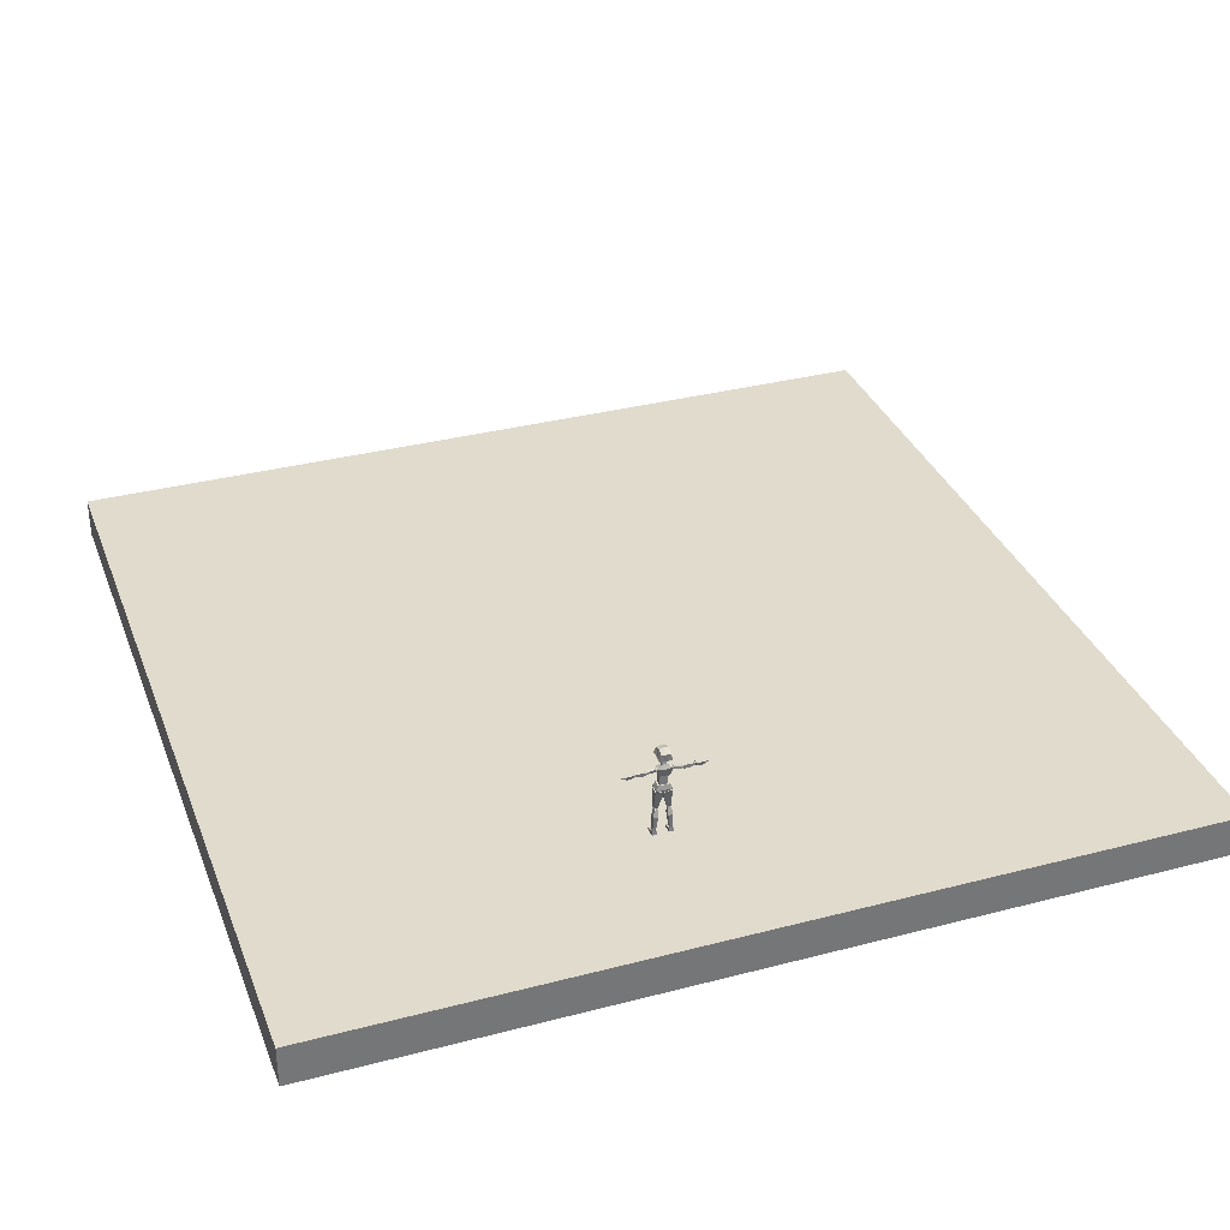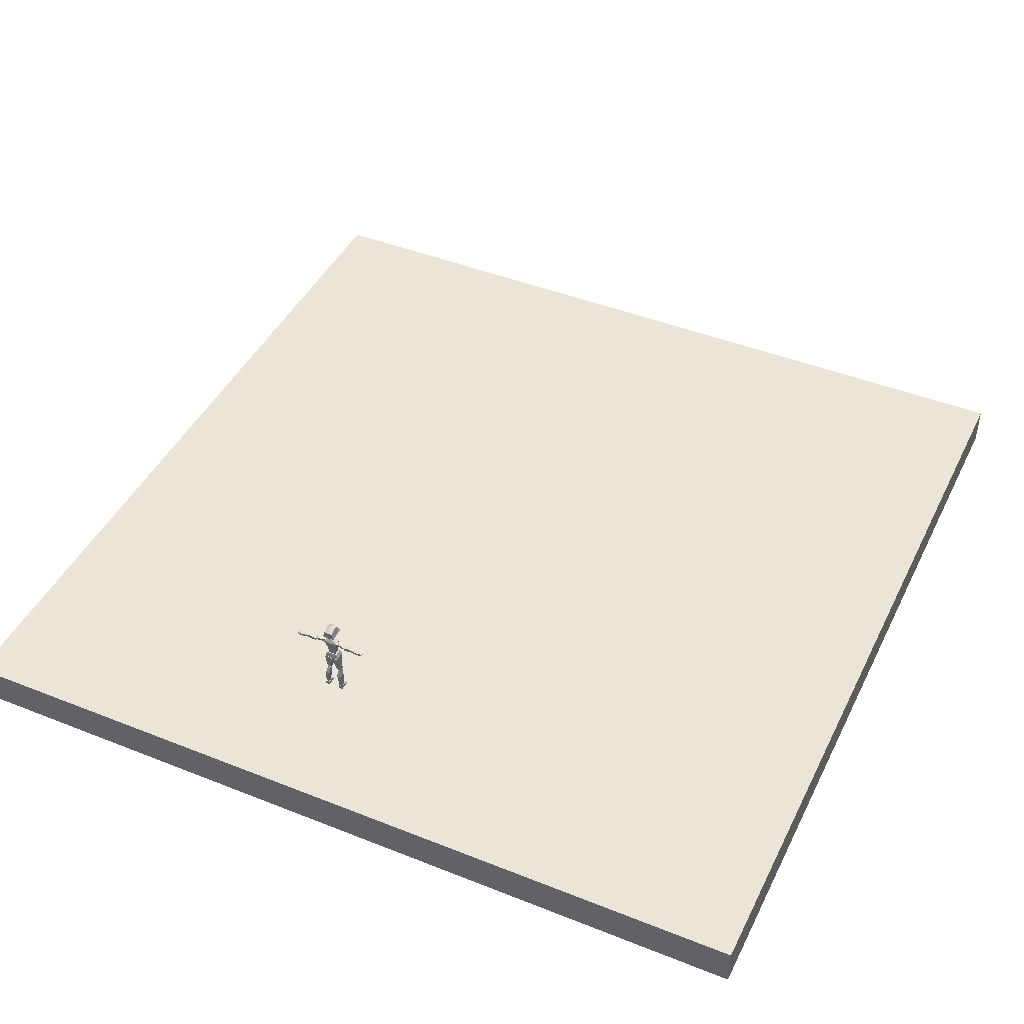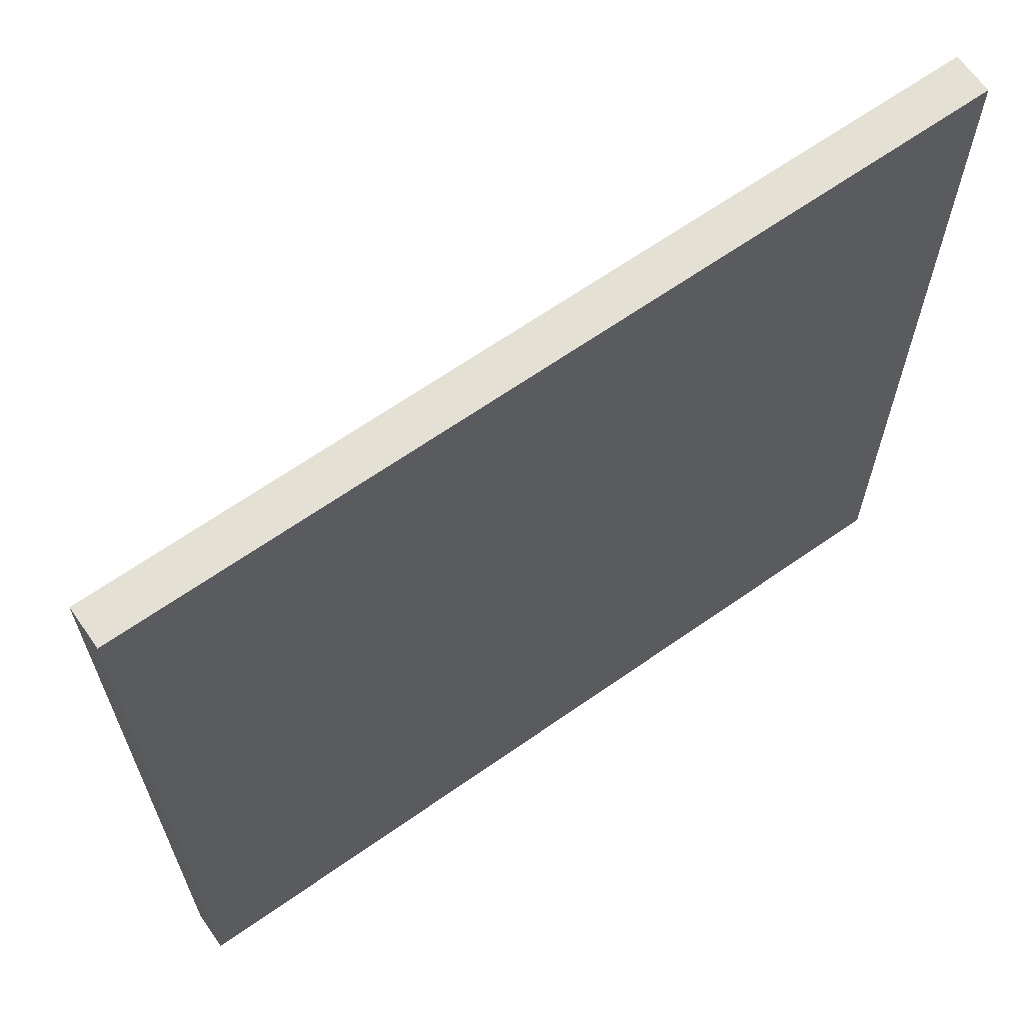
<metadata>
{"format":"obj","ext":"obj","renderer":"f3d","projection":"perspective","resolution":1024,"background":"white","views":[{"elev":33.9,"azim":-109.5,"up":"+Y"},{"elev":44.0,"azim":-65.0,"up":"+Y"},{"elev":65.4,"azim":-35.2,"up":"+Z"}]}
</metadata>
<code>
v -5.952 -0.3763 2.184
v -6.024 -0.1404 2.241
v -5.952 -0.3763 1.971
v -6.024 -0.1404 1.913
v -5.813 -0.3811 2.156
v -5.801 -0.2101 2.198
v -5.813 -0.3811 1.998
v -5.801 -0.2101 1.956
v -5.952 -0.3763 2.077
v -5.971 -0.06114 2.077
v -5.813 -0.3811 2.077
v -5.863 -0.1193 2.077
v -6.024 -0.1608 2.077
v -5.801 -0.2101 2.077
v -5.997 -0.277 2.203
v -5.792 -0.2968 2.077
v -5.997 -0.277 1.951
v -5.792 -0.2968 1.977
v -5.792 -0.2968 2.177
v -5.997 -0.277 2.077
v -5.961 0.007975 2.152
v -6.067 0.2094 2.171
v -5.961 0.006536 1.999
v -6.067 0.2094 1.979
v -5.812 -0.03108 2.152
v -5.788 0.2219 2.171
v -5.812 -0.03252 1.999
v -5.788 0.2219 1.979
v -6.061 0.06592 2.21
v -6.061 0.06592 1.94
v -5.755 0.09577 1.94
v -5.755 0.09577 2.21
v -5.94 -0.01105 2.152
v -5.94 0.07771 2.21
v -5.94 0.2677 1.979
v -5.94 0.07771 1.94
v -5.94 0.2677 2.171
v -5.94 -0.01249 1.999
v -5.968 -0.02715 2.075
v -6.091 0.2294 2.075
v -5.804 -0.08087 2.075
v -5.768 0.2438 2.075
v -5.73 0.09797 2.075
v -6.084 0.06345 2.075
v -5.944 0.2967 2.075
v -5.944 -0.04667 2.075
v -5.971 -0.1136 2.113
v -5.954 0.01901 2.126
v -5.971 -0.1136 2.039
v -5.954 0.01901 2.026
v -5.89 -0.1243 2.113
v -5.872 0.008297 2.126
v -5.89 -0.1243 2.039
v -5.872 0.008297 2.026
v -5.964 -0.5611 2.159
v -5.964 -0.3222 2.159
v -5.964 -0.5611 1.984
v -5.964 -0.3222 1.984
v -5.815 -0.5611 2.159
v -5.815 -0.3222 2.159
v -5.815 -0.5611 1.984
v -5.815 -0.3222 1.984
v -5.806 -0.5452 1.955
v -5.806 -0.6964 1.913
v -5.806 -0.5452 2.189
v -5.806 -0.6964 2.231
v -5.983 -0.5452 1.955
v -5.983 -0.6964 1.913
v -5.983 -0.5452 2.189
v -5.983 -0.6964 2.231
v -5.795 -0.6496 1.913
v -5.795 -0.6496 2.231
v -6.007 -0.6496 2.231
v -6.007 -0.6496 1.913
v -5.806 -0.5452 2.072
v -5.806 -0.754 2.072
v -5.983 -0.5452 2.072
v -5.983 -0.754 2.072
v -6.007 -0.6496 2.072
v -5.795 -0.6496 2.072
v -6.018 -0.1618 2.411
v -5.973 -0.1583 2.2
v -6.021 -0.2134 2.412
v -5.977 -0.2241 2.201
v -5.97 -0.1645 2.427
v -5.911 -0.1618 2.219
v -5.973 -0.2161 2.427
v -5.915 -0.2276 2.22
v -6.034 -0.1475 2.655
v -6.03 -0.1546 2.44
v -6.034 -0.1956 2.658
v -6.031 -0.2196 2.444
v -5.982 -0.1481 2.658
v -5.961 -0.1553 2.444
v -5.983 -0.1961 2.661
v -5.961 -0.2203 2.448
v -6.034 -0.1396 2.532
v -6.036 -0.2239 2.552
v -5.969 -0.2246 2.556
v -5.967 -0.1403 2.536
v -5.993 -0.1962 2.465
v -5.963 -0.1705 2.446
v -6.004 -0.1572 2.448
v -6.03 -0.1921 2.442
v -6.004 -0.227 2.436
v -5.963 -0.2137 2.438
v -5.981 -0.1507 2.412
v -6.023 -0.164 2.409
v -6.023 -0.2072 2.402
v -5.981 -0.2205 2.399
v -5.955 -0.1856 2.405
v -5.993 -0.1816 2.383
v -6.009 -0.1786 2.704
v -5.979 -0.153 2.685
v -6.021 -0.1396 2.688
v -6.046 -0.1745 2.682
v -6.021 -0.2095 2.675
v -5.979 -0.1961 2.678
v -5.997 -0.1331 2.651
v -6.039 -0.1464 2.649
v -6.039 -0.1896 2.641
v -5.997 -0.2029 2.639
v -5.972 -0.168 2.645
v -6.009 -0.164 2.622
v -5.946 -0.1966 2.275
v -5.906 -0.1619 2.249
v -5.962 -0.1439 2.252
v -5.997 -0.1911 2.244
v -5.962 -0.2383 2.235
v -5.906 -0.2203 2.239
v -5.931 -0.1351 2.203
v -5.987 -0.1531 2.199
v -5.987 -0.2115 2.189
v -5.931 -0.2295 2.186
v -5.896 -0.1823 2.194
v -5.946 -0.1769 2.164
v -6.04 -0.141 2.915
v -6.048 -0.1447 2.678
v -6.04 -0.1599 2.922
v -6.048 -0.1932 2.675
v -5.981 -0.141 2.915
v -5.973 -0.1447 2.678
v -5.981 -0.1599 2.922
v -5.973 -0.1932 2.675
v -6.066 -0.1365 2.729
v -6.048 -0.2118 2.731
v -5.973 -0.2118 2.731
v -5.955 -0.1365 2.729
v -6.048 -0.2091 2.818
v -5.973 -0.2091 2.818
v -5.955 -0.1338 2.816
v -6.066 -0.1338 2.816
v -5.958 -0.1478 1.716
v -5.907 -0.1442 1.926
v -5.953 -0.1992 1.714
v -5.901 -0.2097 1.923
v -6.008 -0.1532 1.724
v -5.971 -0.151 1.936
v -6.003 -0.2045 1.721
v -5.964 -0.2165 1.932
v -5.979 -0.1275 1.481
v -5.957 -0.1456 1.695
v -5.976 -0.1752 1.475
v -5.954 -0.2102 1.688
v -6.03 -0.1303 1.484
v -6.027 -0.1494 1.699
v -6.028 -0.1781 1.478
v -6.024 -0.214 1.691
v -5.964 -0.1257 1.604
v -5.961 -0.2087 1.579
v -6.028 -0.2124 1.582
v -6.031 -0.1294 1.607
v -5.99 -0.1787 1.67
v -5.96 -0.1959 1.697
v -6.002 -0.2092 1.699
v -6.027 -0.1744 1.693
v -6.002 -0.1396 1.686
v -5.96 -0.1529 1.689
v -5.979 -0.2022 1.736
v -6.02 -0.1889 1.733
v -6.02 -0.1459 1.725
v -5.979 -0.1326 1.723
v -5.953 -0.1674 1.729
v -5.99 -0.163 1.752
v -6.006 -0.1569 1.43
v -5.976 -0.174 1.457
v -6.017 -0.1873 1.459
v -6.043 -0.1525 1.453
v -6.017 -0.1177 1.446
v -5.976 -0.131 1.448
v -5.994 -0.1803 1.496
v -6.036 -0.167 1.493
v -6.036 -0.124 1.485
v -5.994 -0.1107 1.483
v -5.968 -0.1455 1.489
v -6.006 -0.1412 1.512
v -5.944 -0.1945 1.87
v -5.903 -0.2177 1.906
v -5.959 -0.2357 1.91
v -5.994 -0.1886 1.901
v -5.959 -0.1415 1.892
v -5.903 -0.1595 1.895
v -5.928 -0.2262 1.959
v -5.984 -0.2082 1.956
v -5.984 -0.15 1.945
v -5.928 -0.132 1.941
v -5.893 -0.1791 1.95
v -5.944 -0.1732 1.981
v -5.977 -0.1423 1.222
v -5.971 -0.1232 1.459
v -5.977 -0.1617 1.217
v -5.971 -0.1712 1.466
v -6.036 -0.1426 1.222
v -6.046 -0.1236 1.458
v -6.036 -0.162 1.217
v -6.046 -0.1716 1.465
v -5.953 -0.1199 1.407
v -5.97 -0.1951 1.412
v -6.045 -0.1955 1.411
v -6.064 -0.1205 1.406
v -5.969 -0.2008 1.325
v -6.045 -0.2012 1.325
v -6.063 -0.1261 1.319
v -5.952 -0.1255 1.32
v -5.926 -1.121 2.244
v -6.002 -0.6899 2.23
v -5.925 -1.13 2.158
v -6 -0.7088 2.05
v -5.838 -1.113 2.244
v -5.819 -0.6734 2.23
v -5.837 -1.122 2.158
v -5.818 -0.6923 2.05
v -5.885 -1.196 2.205
v -5.847 -1.168 2.232
v -5.899 -1.168 2.249
v -5.931 -1.168 2.205
v -5.899 -1.168 2.161
v -5.847 -1.168 2.178
v -5.871 -1.122 2.249
v -5.922 -1.122 2.232
v -5.922 -1.122 2.178
v -5.871 -1.122 2.161
v -5.839 -1.122 2.205
v -5.885 -1.093 2.205
v -5.969 -1.588 2.267
v -5.932 -1.14 2.236
v -5.969 -1.592 2.203
v -5.932 -1.145 2.171
v -5.891 -1.595 2.267
v -5.842 -1.136 2.235
v -5.892 -1.6 2.203
v -5.842 -1.141 2.17
v -5.978 -1.288 2.263
v -5.979 -1.295 2.165
v -5.851 -1.307 2.165
v -5.85 -1.3 2.263
v -5.924 -1.652 2.234
v -5.889 -1.625 2.259
v -5.937 -1.625 2.275
v -5.967 -1.625 2.234
v -5.937 -1.625 2.193
v -5.889 -1.625 2.209
v -5.911 -1.582 2.275
v -5.959 -1.582 2.259
v -5.959 -1.582 2.209
v -5.911 -1.582 2.193
v -5.881 -1.582 2.234
v -5.924 -1.555 2.234
v -5.757 -1.698 2.276
v -5.757 -1.674 2.276
v -5.757 -1.698 2.183
v -5.757 -1.674 2.183
v -5.974 -1.698 2.276
v -5.968 -1.611 2.276
v -5.974 -1.698 2.183
v -5.968 -1.611 2.183
v -5.866 -1.698 2.183
v -5.866 -1.627 2.183
v -5.866 -1.698 2.276
v -5.866 -1.627 2.276
v -5.824 -1.105 1.893
v -5.82 -0.6668 1.896
v -5.91 -1.11 1.892
v -6 -0.6784 1.894
v -5.824 -1.113 1.981
v -5.821 -0.6835 2.079
v -5.911 -1.118 1.98
v -6.001 -0.6951 2.077
v -5.885 -1.196 1.933
v -5.847 -1.168 1.96
v -5.899 -1.168 1.977
v -5.931 -1.168 1.933
v -5.899 -1.168 1.889
v -5.847 -1.168 1.906
v -5.871 -1.122 1.977
v -5.922 -1.122 1.96
v -5.922 -1.122 1.906
v -5.871 -1.122 1.889
v -5.839 -1.122 1.933
v -5.885 -1.093 1.933
v -5.924 -1.652 1.892
v -5.889 -1.625 1.918
v -5.937 -1.625 1.933
v -5.967 -1.625 1.892
v -5.937 -1.625 1.851
v -5.889 -1.625 1.867
v -5.911 -1.582 1.933
v -5.959 -1.582 1.918
v -5.959 -1.582 1.867
v -5.911 -1.582 1.851
v -5.881 -1.582 1.892
v -5.924 -1.555 1.892
v -5.757 -1.698 1.934
v -5.757 -1.674 1.934
v -5.757 -1.698 1.841
v -5.757 -1.674 1.841
v -5.974 -1.698 1.934
v -5.968 -1.611 1.934
v -5.974 -1.698 1.841
v -5.968 -1.611 1.841
v -5.866 -1.698 1.841
v -5.866 -1.627 1.841
v -5.866 -1.698 1.934
v -5.866 -1.627 1.934
v -5.967 -1.587 1.857
v -5.933 -1.14 1.901
v -5.968 -1.593 1.921
v -5.934 -1.146 1.965
v -5.89 -1.594 1.856
v -5.843 -1.135 1.902
v -5.89 -1.6 1.921
v -5.844 -1.142 1.966
v -5.979 -1.287 1.869
v -5.979 -1.297 1.967
v -5.852 -1.308 1.967
v -5.851 -1.299 1.869
f 13 10 4
f 3 18 7
f 14 12 6
f 19 1 5
f 9 5 1
f 12 2 6
f 4 12 8
f 7 9 3
f 8 12 14
f 2 10 13
f 20 3 9
f 1 20 9
f 7 16 11
f 16 5 11
f 15 13 20
f 17 8 18
f 18 14 16
f 19 14 6
f 15 6 2
f 17 13 4
f 44 24 30
f 24 36 30
f 43 26 32
f 26 34 32
f 39 33 21
f 45 26 42
f 25 34 33
f 43 25 41
f 23 36 38
f 44 23 39
f 46 25 33
f 36 28 31
f 36 27 38
f 45 24 40
f 34 21 33
f 34 22 29
f 46 27 41
f 45 22 37
f 21 44 39
f 27 43 41
f 28 45 42
f 38 39 23
f 28 43 31
f 22 44 29
f 47 50 49
f 50 53 49
f 54 51 53
f 51 48 47
f 53 47 49
f 50 52 54
f 56 57 55
f 58 61 57
f 62 59 61
f 60 55 59
f 61 55 57
f 58 60 62
f 80 66 72
f 72 70 73
f 79 68 74
f 68 71 74
f 77 63 75
f 76 68 78
f 67 71 63
f 79 67 77
f 72 69 65
f 80 65 75
f 63 80 75
f 69 79 77
f 66 78 70
f 69 75 65
f 70 79 73
f 64 80 71
f 81 84 83
f 84 87 83
f 88 85 87
f 85 82 81
f 87 81 83
f 88 82 86
f 97 92 98
f 92 99 98
f 96 100 99
f 100 90 97
f 95 89 91
f 96 90 94
f 93 97 89
f 99 93 95
f 98 95 91
f 89 98 91
f 101 102 103
f 102 101 106
f 101 103 104
f 101 104 105
f 101 105 106
f 102 106 111
f 103 102 107
f 104 103 108
f 105 104 109
f 106 105 110
f 102 111 107
f 103 107 108
f 104 108 109
f 105 109 110
f 106 110 111
f 107 111 112
f 108 107 112
f 109 108 112
f 110 109 112
f 111 110 112
f 113 114 115
f 114 113 118
f 113 115 116
f 113 116 117
f 113 117 118
f 114 118 123
f 115 114 119
f 116 115 120
f 117 116 121
f 118 117 122
f 114 123 119
f 115 119 120
f 116 120 121
f 117 121 122
f 118 122 123
f 119 123 124
f 120 119 124
f 121 120 124
f 122 121 124
f 123 122 124
f 125 126 127
f 126 125 130
f 125 127 128
f 125 128 129
f 125 129 130
f 126 130 135
f 127 126 131
f 128 127 132
f 129 128 133
f 130 129 134
f 126 135 131
f 127 131 132
f 128 132 133
f 129 133 134
f 130 134 135
f 131 135 136
f 132 131 136
f 133 132 136
f 134 133 136
f 135 134 136
f 145 140 146
f 140 147 146
f 144 148 147
f 148 138 145
f 143 137 139
f 140 142 144
f 148 152 151
f 147 151 150
f 146 150 149
f 152 146 149
f 137 149 139
f 149 143 139
f 150 141 143
f 151 137 141
f 153 156 155
f 155 160 159
f 160 157 159
f 158 153 157
f 159 153 155
f 160 154 158
f 169 164 170
f 170 168 171
f 168 172 171
f 166 169 172
f 167 161 163
f 168 162 166
f 172 161 165
f 171 165 167
f 163 171 167
f 161 170 163
f 173 174 175
f 174 173 178
f 173 175 176
f 173 176 177
f 173 177 178
f 174 178 183
f 175 174 179
f 176 175 180
f 177 176 181
f 178 177 182
f 174 183 179
f 175 179 180
f 176 180 181
f 177 181 182
f 178 182 183
f 179 183 184
f 180 179 184
f 181 180 184
f 182 181 184
f 183 182 184
f 185 186 187
f 186 185 190
f 185 187 188
f 185 188 189
f 185 189 190
f 186 190 195
f 187 186 191
f 188 187 192
f 189 188 193
f 190 189 194
f 186 195 191
f 187 191 192
f 188 192 193
f 189 193 194
f 190 194 195
f 191 195 196
f 192 191 196
f 193 192 196
f 194 193 196
f 195 194 196
f 197 198 199
f 198 197 202
f 197 199 200
f 197 200 201
f 197 201 202
f 198 202 207
f 199 198 203
f 200 199 204
f 201 200 205
f 202 201 206
f 198 207 203
f 199 203 204
f 200 204 205
f 201 205 206
f 202 206 207
f 203 207 208
f 204 203 208
f 205 204 208
f 206 205 208
f 207 206 208
f 210 218 217
f 212 219 218
f 219 214 220
f 220 210 217
f 215 209 211
f 216 210 214
f 223 217 224
f 222 220 223
f 218 222 221
f 217 221 224
f 209 221 211
f 221 215 211
f 222 213 215
f 213 224 209
f 226 227 225
f 227 232 231
f 231 230 229
f 230 225 229
f 227 229 225
f 228 230 232
f 233 234 235
f 234 233 238
f 233 235 236
f 233 236 237
f 233 237 238
f 234 238 243
f 235 234 239
f 236 235 240
f 237 236 241
f 238 237 242
f 234 243 239
f 235 239 240
f 236 240 241
f 237 241 242
f 238 242 243
f 239 243 244
f 240 239 244
f 241 240 244
f 242 241 244
f 243 242 244
f 246 254 253
f 248 255 254
f 255 250 256
f 256 246 253
f 251 245 247
f 252 246 250
f 249 253 245
f 251 256 249
f 254 251 247
f 253 247 245
f 257 258 259
f 258 257 262
f 257 259 260
f 257 260 261
f 257 261 262
f 258 262 267
f 259 258 263
f 260 259 264
f 261 260 265
f 262 261 266
f 258 267 263
f 259 263 264
f 260 264 265
f 261 265 266
f 262 266 267
f 263 267 268
f 264 263 268
f 265 264 268
f 266 265 268
f 267 266 268
f 270 271 269
f 277 276 275
f 276 273 275
f 279 270 269
f 275 279 277
f 272 280 278
f 278 274 276
f 277 269 271
f 274 279 273
f 272 277 271
f 282 283 281
f 284 287 283
f 287 286 285
f 285 282 281
f 283 285 281
f 284 286 288
f 289 290 291
f 290 289 294
f 289 291 292
f 289 292 293
f 289 293 294
f 290 294 299
f 291 290 295
f 292 291 296
f 293 292 297
f 294 293 298
f 290 299 295
f 291 295 296
f 292 296 297
f 293 297 298
f 294 298 299
f 295 299 300
f 296 295 300
f 297 296 300
f 298 297 300
f 299 298 300
f 301 302 303
f 302 301 306
f 301 303 304
f 301 304 305
f 301 305 306
f 302 306 311
f 303 302 307
f 304 303 308
f 305 304 309
f 306 305 310
f 302 311 307
f 303 307 308
f 304 308 309
f 305 309 310
f 306 310 311
f 307 311 312
f 308 307 312
f 309 308 312
f 310 309 312
f 311 310 312
f 314 315 313
f 321 320 319
f 320 317 319
f 323 314 313
f 319 323 321
f 316 324 322
f 322 318 320
f 321 313 315
f 318 323 317
f 316 321 315
f 326 334 333
f 328 335 334
f 335 330 336
f 336 326 333
f 331 325 327
f 332 326 330
f 329 333 325
f 331 336 329
f 334 331 327
f 333 327 325
f 3 17 18
f 19 15 1
f 9 11 5
f 12 10 2
f 4 10 12
f 7 11 9
f 20 17 3
f 1 15 20
f 7 18 16
f 16 19 5
f 15 2 13
f 17 4 8
f 18 8 14
f 19 16 14
f 15 19 6
f 17 20 13
f 44 40 24
f 24 35 36
f 43 42 26
f 26 37 34
f 39 46 33
f 45 37 26
f 25 32 34
f 43 32 25
f 23 30 36
f 44 30 23
f 46 41 25
f 36 35 28
f 36 31 27
f 45 35 24
f 34 29 21
f 34 37 22
f 46 38 27
f 45 40 22
f 21 29 44
f 27 31 43
f 28 35 45
f 38 46 39
f 28 42 43
f 22 40 44
f 47 48 50
f 50 54 53
f 54 52 51
f 51 52 48
f 53 51 47
f 50 48 52
f 56 58 57
f 58 62 61
f 62 60 59
f 60 56 55
f 61 59 55
f 58 56 60
f 80 76 66
f 72 66 70
f 79 78 68
f 68 64 71
f 77 67 63
f 76 64 68
f 67 74 71
f 79 74 67
f 72 73 69
f 80 72 65
f 63 71 80
f 69 73 79
f 66 76 78
f 69 77 75
f 70 78 79
f 64 76 80
f 81 82 84
f 84 88 87
f 88 86 85
f 85 86 82
f 87 85 81
f 88 84 82
f 97 90 92
f 92 96 99
f 96 94 100
f 100 94 90
f 95 93 89
f 96 92 90
f 93 100 97
f 99 100 93
f 98 99 95
f 89 97 98
f 145 138 140
f 140 144 147
f 144 142 148
f 148 142 138
f 143 141 137
f 140 138 142
f 148 145 152
f 147 148 151
f 146 147 150
f 152 145 146
f 137 152 149
f 149 150 143
f 150 151 141
f 151 152 137
f 153 154 156
f 155 156 160
f 160 158 157
f 158 154 153
f 159 157 153
f 160 156 154
f 169 162 164
f 170 164 168
f 168 166 172
f 166 162 169
f 167 165 161
f 168 164 162
f 172 169 161
f 171 172 165
f 163 170 171
f 161 169 170
f 210 212 218
f 212 216 219
f 219 216 214
f 220 214 210
f 215 213 209
f 216 212 210
f 223 220 217
f 222 219 220
f 218 219 222
f 217 218 221
f 209 224 221
f 221 222 215
f 222 223 213
f 213 223 224
f 226 228 227
f 227 228 232
f 231 232 230
f 230 226 225
f 227 231 229
f 228 226 230
f 246 248 254
f 248 252 255
f 255 252 250
f 256 250 246
f 251 249 245
f 252 248 246
f 249 256 253
f 251 255 256
f 254 255 251
f 253 254 247
f 270 272 271
f 277 278 276
f 276 274 273
f 279 280 270
f 275 273 279
f 272 270 280
f 278 280 274
f 277 279 269
f 274 280 279
f 272 278 277
f 282 284 283
f 284 288 287
f 287 288 286
f 285 286 282
f 283 287 285
f 284 282 286
f 314 316 315
f 321 322 320
f 320 318 317
f 323 324 314
f 319 317 323
f 316 314 324
f 322 324 318
f 321 323 313
f 318 324 323
f 316 322 321
f 326 328 334
f 328 332 335
f 335 332 330
f 336 330 326
f 331 329 325
f 332 328 326
f 329 336 333
f 331 335 336
f 334 335 331
f 333 334 327
v -8.769 -3.014 13.07
v 10.36 -3.014 13.07
v -8.769 -3.014 -6.063
v 10.36 -3.014 -6.063
v -8.769 -2.11 -6.063
v -8.769 -2.11 13.07
v 10.36 -2.11 13.07
v 10.36 -2.11 -6.063
f 339 338 337
f 343 341 342
f 340 343 338
f 337 341 339
f 339 344 340
f 338 342 337
f 339 340 338
f 343 344 341
f 340 344 343
f 337 342 341
f 339 341 344
f 338 343 342

</code>
